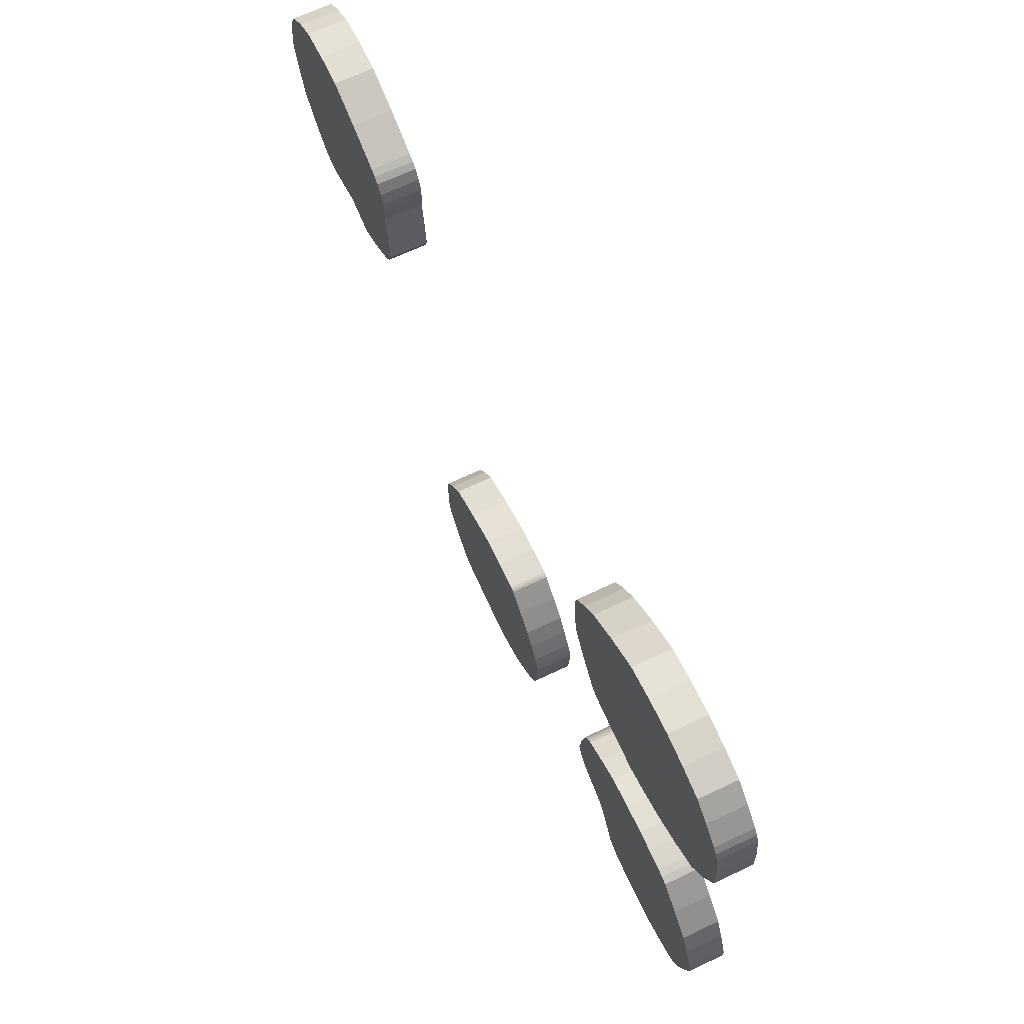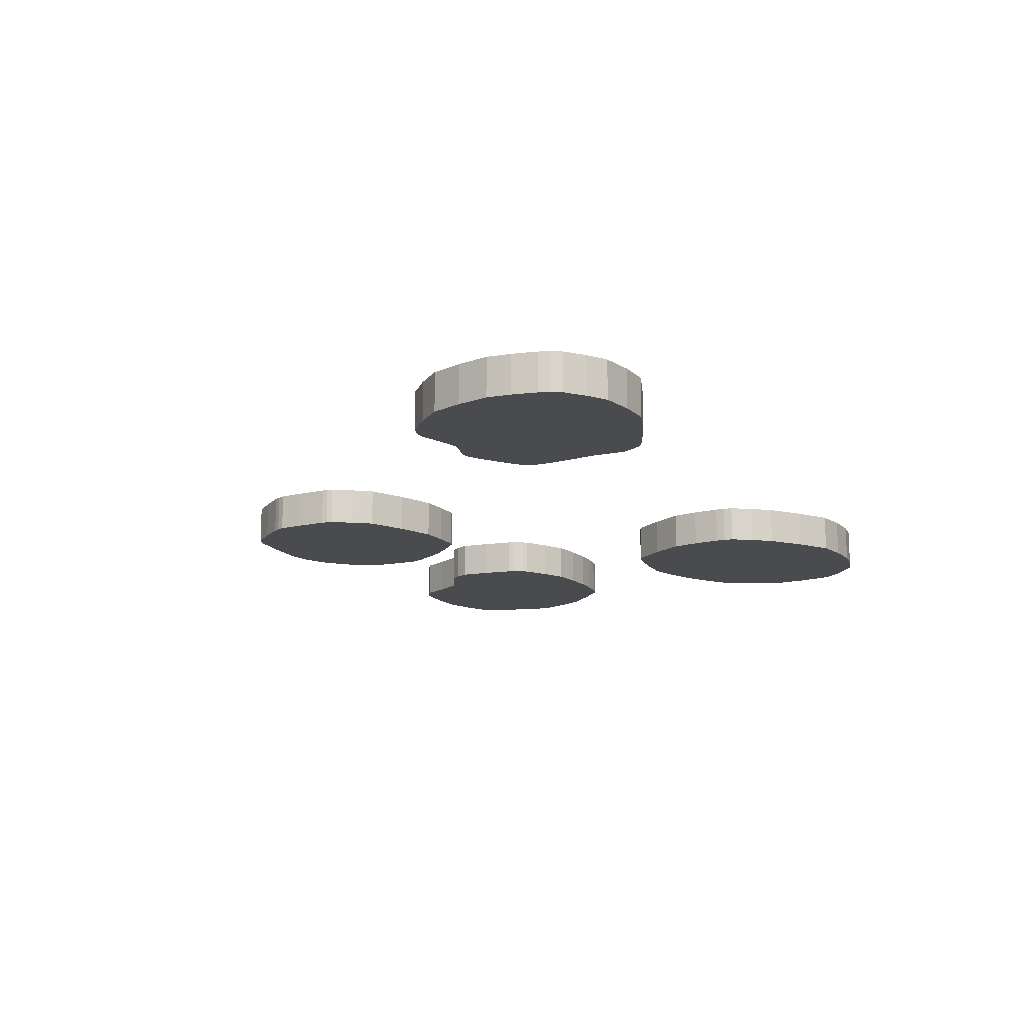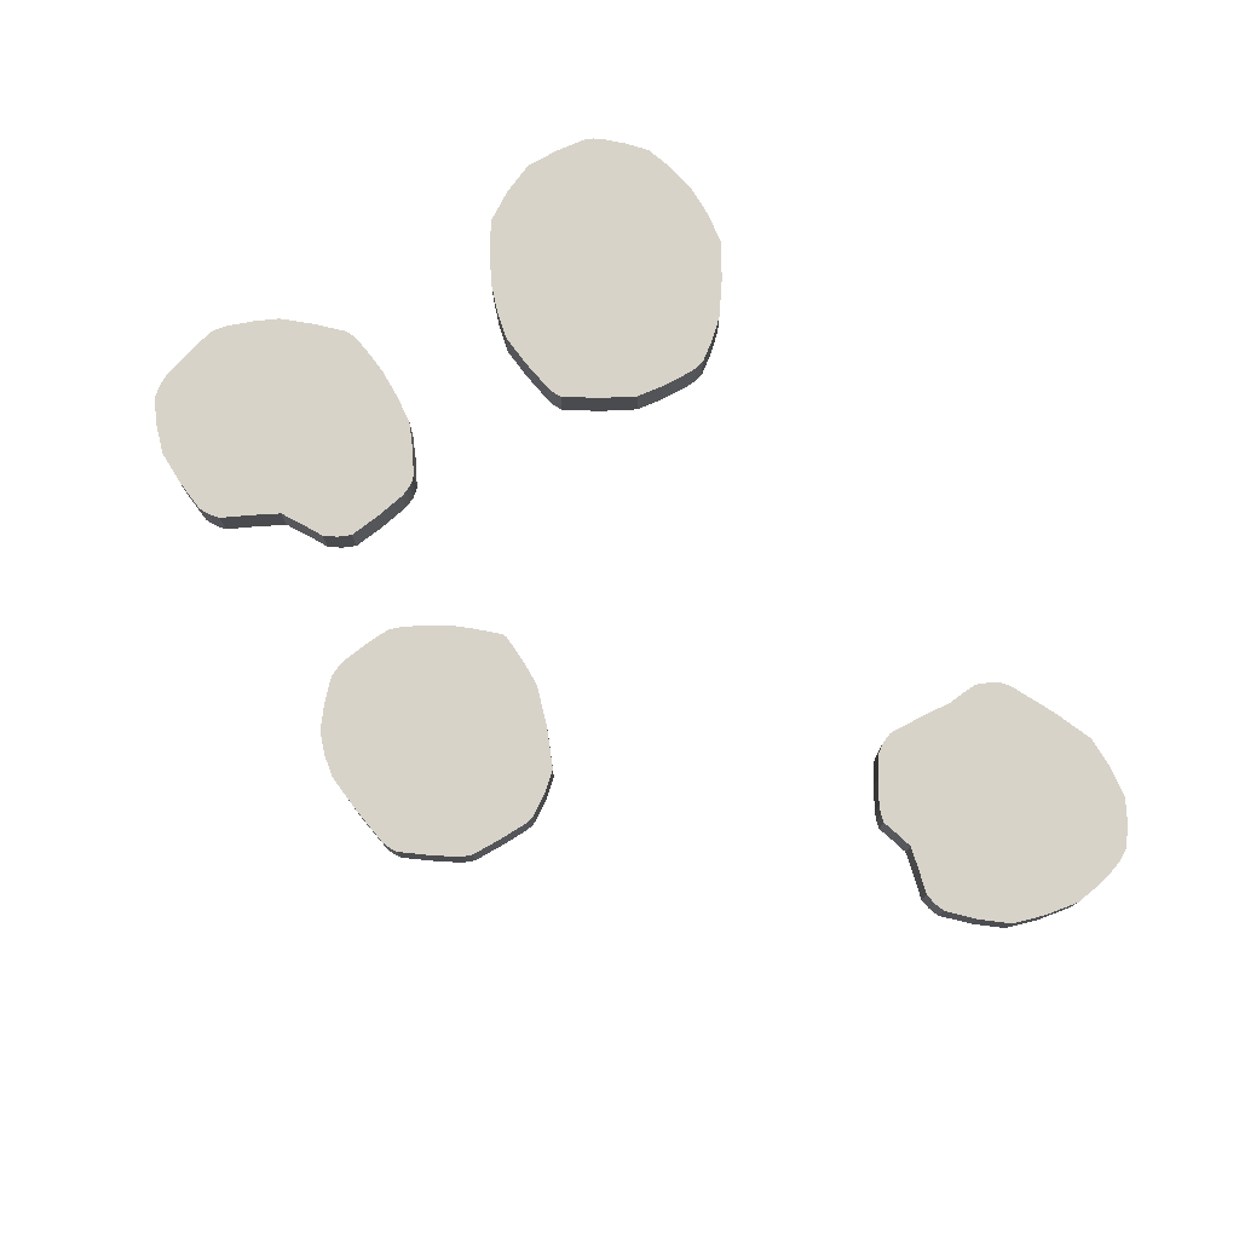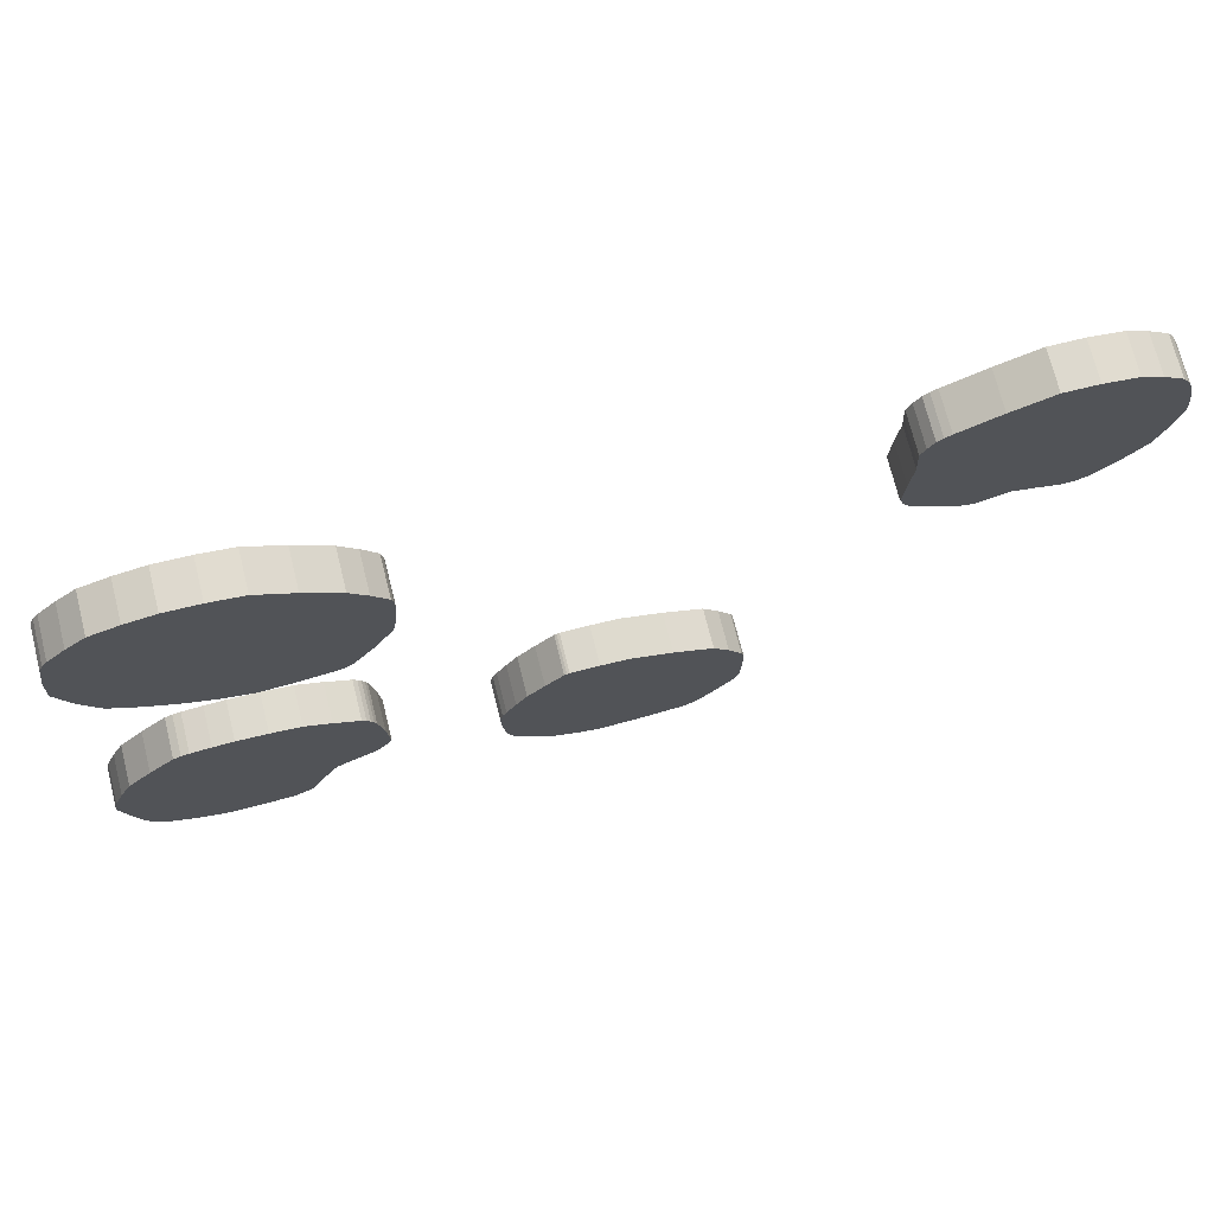
<metadata>
{"format":"obj","ext":"obj","renderer":"f3d","projection":"perspective","resolution":1024,"background":"white","views":[{"elev":68.3,"azim":-115.3,"up":"+Y"},{"elev":-13.9,"azim":117.5,"up":"+Z"},{"elev":75.8,"azim":57.8,"up":"+Z"},{"elev":72.1,"azim":-14.1,"up":"+Y"}]}
</metadata>
<code>
o obj_0
v 0.86 		-8.581 		0
v 0.269 		-8.411 		0
v 0.657 		-3.012 		0
v 1.48 		-3.142 		0
v 2.008 		-3.445 		0
v 2.5 		-3.821 		0
v 2.648 		-4.069 		0
v 2.76 		-4.346 		0
v 2.896 		-4.962 		0
v 2.97 		-5.583 		0
v 2.803 		-6.427 		0
v 0.657 		-3.012 		1
v 2.54 		-7.235 		0
v 2.009 		-7.876 		0
v 1.41 		-8.45 		0
v 1.143 		-8.547 		0
v 0.269 		-8.411 		1
v 1.143 		-8.547 		1
v 1.41 		-8.45 		1
v -2.76 		-5.43 		0
v -2.76 		-5.43 		1
v -2.64 		-7.64 		0
v -2.64 		-7.64 		1
v 2.009 		-7.876 		1
v 2.54 		-7.235 		1
v 2.803 		-6.427 		1
v 2.97 		-5.583 		1
v 2.896 		-4.962 		1
v 2.76 		-4.346 		1
v -17.71 		-12.86 		1
v 2.648 		-4.069 		1
v -2.804 		-7.388 		0
v -17.71 		-12.86 		0
v -2.91 		-7.104 		0
v -5.892 		-17.56 		0
v -18.24 		-12.9 		0
v -2.848 		-6.271 		0
v -18.24 		-12.9 		1
v -11.6 		-17.77 		0
v -11.49 		-18.03 		0
v 2.5 		-3.821 		1
v -11.49 		-18.03 		1
v -11.34 		-15.35 		0
v 2.008 		-3.445 		1
v -5.892 		-17.56 		1
v -11.59 		-15.81 		0
v -5.99 		-17.74 		1
v -5.99 		-17.74 		0
v -5.82 		-17.37 		0
v -5.82 		-17.37 		1
v -2.788 		-5.027 		0
v -2.788 		-5.027 		1
v -18.76 		-12.96 		0
v -11.59 		-15.81 		1
v -18.76 		-12.96 		1
v 1.48 		-3.142 		1
v -5.786 		-16.64 		0
v -5.786 		-16.64 		1
v -2.114 		-8.008 		0
v -11.6 		-17.77 		1
v -2.91 		-7.104 		1
v -2.114 		-8.008 		1
v -10.99 		-18.52 		0
v -10.99 		-18.52 		1
v -2.804 		-7.388 		1
v -11.34 		-15.35 		1
v -2.848 		-6.271 		1
v -18.96 		-13.01 		0
v -18.96 		-13.01 		1
v -13.65 		-7.684 		0
v -13.65 		-7.684 		1
v -11.69 		-16.03 		0
v -2.8 		-4.631 		0
v -11.69 		-16.03 		1
v -2.679 		-4.353 		0
v -2.52 		-4.094 		0
v -2.373 		-3.974 		0
v -2.21 		-3.876 		0
v -19.15 		-13.09 		0
v -1.197 		-3.399 		0
v -19.15 		-13.09 		1
v -0.17 		-3 		0
v -13.54 		-6.972 		0
v -13.54 		-6.972 		1
v -11.76 		-16.25 		0
v -11.76 		-16.25 		1
v -19.79 		-13.71 		0
v -19.79 		-13.71 		1
v -13.49 		-6.239 		0
v -0.32 		-8.253 		0
v -13.49 		-6.239 		1
v -0.17 		-3 		1
v -20.38 		-14.38 		0
v -13.5 		-5.992 		0
v -1.56 		-8.341 		0
v -20.38 		-14.38 		1
v -0.736 		-8.361 		0
v -13.5 		-5.992 		1
v -1.56 		-8.341 		1
v -13.55 		-5.758 		0
v -13.55 		-5.758 		1
v -1.15 		-8.483 		0
v -8.59 		-13.83 		0
v -1.358 		-8.43 		0
v -13.93 		-5.228 		0
v -13.93 		-5.228 		1
v -10.44 		-18.97 		0
v -10.44 		-18.97 		1
v -8.59 		-13.83 		1
v -1.197 		-3.399 		1
v -9.881 		-19.17 		0
v -2.21 		-3.876 		1
v -1.358 		-8.43 		1
v -9.881 		-19.17 		1
v -2.373 		-3.974 		1
v -14.35 		-4.74 		0
v -2.52 		-4.094 		1
v -14.35 		-4.74 		1
v -2.679 		-4.353 		1
v -2.8 		-4.631 		1
v -9.302 		-13.81 		0
v -9.302 		-13.81 		1
v -7.559 		-14.18 		0
v -6.57 		-14.62 		0
v -6.186 		-15.08 		0
v -1.15 		-8.483 		1
v -9.3 		-19.3 		0
v -5.85 		-15.61 		0
v -9.3 		-19.3 		1
v -5.804 		-15.75 		0
v -5.78 		-15.9 		0
v -15.21 		-4.1 		0
v -15.21 		-4.1 		1
v -10.02 		-13.83 		0
v -10.02 		-13.83 		1
v -0.32 		-8.253 		1
v -8.27 		-19.22 		0
v -8.27 		-19.22 		1
v -16.12 		-3.558 		0
v -16.12 		-3.558 		1
v -14.52 		-16.09 		0
v -14.52 		-16.09 		1
v -14.74 		-16.38 		1
v -14.74 		-16.38 		0
v -0.736 		-8.361 		1
v -14.36 		-15.75 		0
v -14.36 		-15.75 		1
v -6.415 		-18.33 		0
v -17.83 		-3.405 		1
v -6.86 		-18.89 		0
v -17.83 		-3.405 		0
v -7.042 		-19 		0
v -18.58 		-3.542 		0
v -7.24 		-19.08 		0
v -15.96 		-9.636 		0
v -18.58 		-3.542 		1
v -15.96 		-9.636 		1
v -14.44 		-14.95 		0
v -14.44 		-14.95 		1
v -19.3 		-3.766 		0
v -5.78 		-15.9 		1
v -19.3 		-3.766 		1
v -15.1 		-9.512 		0
v -15.1 		-9.512 		1
v -14.57 		-14.14 		0
v -14.57 		-14.14 		1
v -5.804 		-15.75 		1
v -19.78 		-4.175 		0
v -14.88 		-9.451 		0
v -19.78 		-4.175 		1
v -14.88 		-9.451 		1
v -14.62 		-13.99 		0
v -14.62 		-13.99 		1
v -5.85 		-15.61 		1
v -6.186 		-15.08 		1
v -6.57 		-14.62 		1
v -7.559 		-14.18 		1
v -20.23 		-4.642 		0
v -20.23 		-4.642 		1
v -7.24 		-19.08 		1
v -7.042 		-19 		1
v -6.86 		-18.89 		1
v -6.415 		-18.33 		1
v -20.36 		-4.819 		0
v -20.36 		-4.819 		1
v -14.69 		-13.86 		0
v -14.69 		-9.347 		0
v -14.69 		-13.86 		1
v -14.69 		-9.347 		1
v -20.45 		-5.014 		0
v -20.45 		-5.014 		1
v -14.78 		-13.73 		0
v -14.13 		-8.54 		0
v -14.78 		-13.73 		1
v -14.13 		-8.54 		1
v -20.58 		-5.854 		0
v -20.58 		-5.854 		1
v -14.88 		-13.63 		0
v -14.88 		-13.63 		1
v -20.61 		-6.688 		0
v -20.61 		-6.688 		1
v -15.52 		-13.28 		0
v -15.52 		-13.28 		1
v -10.09 		-13.85 		0
v -10.09 		-13.85 		1
v -20.27 		-7.54 		0
v -20.27 		-7.54 		1
v -16.17 		-12.98 		0
v -16.17 		-12.98 		1
v -10.15 		-13.89 		0
v -10.15 		-13.89 		1
v -10.62 		-14.38 		0
v -10.62 		-14.38 		1
v -11.06 		-14.9 		0
v -15.28 		-16.67 		1
v -15.28 		-16.67 		0
v -15.8 		-16.98 		1
v -15.8 		-16.98 		0
v -16.17 		-17.66 		1
v -16.17 		-17.66 		0
v -20.67 		-14.97 		0
v -11.06 		-14.9 		1
v -20.67 		-14.97 		1
v -20.91 		-15.59 		0
v -20.91 		-15.59 		1
v -11.73 		-16.88 		0
v -11.73 		-16.88 		1
v -11.67 		-17.5 		0
v -20.97 		-15.82 		0
v -11.67 		-17.5 		1
v -20.97 		-15.82 		1
v -21 		-16.07 		0
v -21 		-16.07 		1
v -16.93 		-12.89 		0
v -16.93 		-12.89 		1
v -20.81 		-16.85 		0
v -20.81 		-16.85 		1
v -20.57 		-17.62 		0
v -20.57 		-17.62 		1
v -20.4 		-17.92 		0
v -20.4 		-17.92 		1
v -16.97 		-3.428 		0
v -16.97 		-3.428 		1
v -20.19 		-18.18 		0
v -20.19 		-18.18 		1
v -16.82 		-9.698 		0
v -19.5 		-18.49 		0
v -19.5 		-18.49 		1
v -17.53 		-9.517 		0
v -18.23 		-9.26 		0
v -19.05 		-8.832 		0
v -19.8 		-8.319 		0
v -19.8 		-8.319 		1
v -18.79 		-18.73 		0
v -18.79 		-18.73 		1
v -19.05 		-8.832 		1
v -18.23 		-9.26 		1
v -17.53 		-9.517 		1
v -16.82 		-9.698 		1
v -17.91 		-18.73 		0
v -17.91 		-18.73 		1
v -17.02 		-18.66 		0
v -17.02 		-18.66 		1
v -16.76 		-18.54 		0
v -16.76 		-18.54 		1
v -16.53 		-18.35 		0
v -16.53 		-18.35 		1
v 0.86 		-8.581 		1
g group_0_8768998
f 2 3 1
f 16 15 19
f 16 19 18
f 4 5 3
f 6 7 5
f 3 5 7
f 3 7 8
f 3 8 9
f 3 9 10
f 3 10 11
f 3 11 13
f 3 13 14
f 3 14 15
f 3 15 16
f 16 1 3
f 22 23 65
f 30 33 36
f 30 36 38
f 37 3 34
f 32 34 3
f 20 3 37
f 35 45 47
f 35 47 48
f 15 14 24
f 15 24 19
f 49 50 45
f 49 45 35
f 51 20 21
f 51 21 52
f 36 53 55
f 36 55 38
f 17 268 12
f 12 18 19
f 12 19 24
f 12 24 25
f 12 25 26
f 12 26 27
f 12 27 28
f 12 28 29
f 12 29 31
f 41 44 31
f 12 31 44
f 12 44 56
f 57 58 50
f 57 50 49
f 39 40 42
f 39 42 60
f 43 46 54
f 43 54 66
f 14 13 25
f 14 25 24
f 67 61 12
f 65 12 61
f 53 68 69
f 53 69 55
f 59 62 23
f 59 23 22
f 46 72 74
f 46 74 54
f 13 11 26
f 13 26 25
f 68 79 81
f 68 81 69
f 22 32 3
f 59 22 3
f 3 20 51
f 3 51 73
f 3 73 75
f 77 3 76
f 75 76 3
f 3 77 78
f 3 78 80
f 3 80 82
f 23 12 65
f 70 83 84
f 70 84 71
f 72 85 86
f 72 86 74
f 11 10 27
f 11 27 26
f 79 87 88
f 79 88 81
f 83 89 91
f 83 91 84
f 3 2 90
f 3 82 92
f 3 92 12
f 10 9 28
f 10 28 27
f 87 93 96
f 87 96 88
f 95 3 104
f 90 97 3
f 89 94 98
f 89 98 91
f 95 99 62
f 95 62 59
f 94 100 101
f 94 101 98
f 63 64 42
f 63 42 40
f 104 3 102
f 97 102 3
f 59 3 95
f 107 108 64
f 107 64 63
f 100 105 106
f 100 106 101
f 9 8 29
f 9 29 28
f 104 113 99
f 104 99 95
f 111 114 108
f 111 108 107
f 105 116 118
f 105 118 106
f 103 121 122
f 103 122 109
f 8 7 31
f 8 31 29
f 102 126 113
f 102 113 104
f 127 129 114
f 127 114 111
f 52 21 110
f 120 52 119
f 115 117 52
f 119 52 117
f 112 115 52
f 110 112 52
f 92 110 21
f 12 92 21
f 21 67 12
f 12 23 62
f 62 99 12
f 116 132 133
f 116 133 118
f 124 125 123
f 125 128 123
f 128 130 123
f 130 131 123
f 103 123 131
f 121 134 135
f 121 135 122
f 7 6 41
f 7 41 31
f 17 136 90
f 137 138 129
f 137 129 127
f 132 139 140
f 132 140 133
f 141 142 143
f 141 143 144
f 6 5 44
f 6 44 41
f 90 136 145
f 90 145 97
f 136 17 12
f 146 147 142
f 146 142 141
f 5 4 56
f 5 56 44
f 149 151 153
f 149 153 156
f 97 145 126
f 97 126 102
f 35 137 49
f 48 137 35
f 148 137 48
f 150 152 148
f 152 154 148
f 57 49 137
f 137 127 57
f 154 137 148
f 145 136 12
f 126 145 12
f 99 113 12
f 126 12 113
f 158 159 147
f 158 147 146
f 4 3 12
f 4 12 56
f 153 160 162
f 153 162 156
f 58 57 161
f 131 161 57
f 163 164 157
f 163 157 155
f 165 166 159
f 165 159 158
f 130 167 161
f 130 161 131
f 160 168 170
f 160 170 162
f 172 173 166
f 172 166 165
f 169 171 164
f 169 164 163
f 167 183 161
f 175 176 66
f 177 66 176
f 109 222 177
f 174 183 167
f 168 178 179
f 168 179 170
f 128 174 167
f 128 167 130
f 178 184 185
f 178 185 179
f 183 174 182
f 181 182 174
f 47 58 183
f 45 58 47
f 50 58 45
f 58 161 183
f 180 181 174
f 180 174 138
f 89 83 105
f 94 89 105
f 100 94 105
f 116 105 83
f 132 116 83
f 83 70 132
f 186 188 173
f 186 173 172
f 125 175 174
f 125 174 128
f 187 189 171
f 187 171 169
f 92 82 80
f 92 80 110
f 184 190 191
f 184 191 185
f 192 194 188
f 192 188 186
f 124 176 175
f 124 175 125
f 193 195 189
f 193 189 187
f 80 78 112
f 80 112 110
f 190 196 197
f 190 197 191
f 124 123 177
f 124 177 176
f 198 199 194
f 198 194 192
f 169 163 242
f 163 155 242
f 151 242 155
f 193 187 242
f 187 169 242
f 71 195 193
f 71 193 70
f 78 77 115
f 78 115 112
f 196 200 201
f 196 201 197
f 198 202 203
f 198 203 199
f 140 257 133
f 84 133 71
f 91 106 84
f 133 84 118
f 98 106 91
f 101 106 98
f 118 84 106
f 109 177 103
f 123 103 177
f 135 134 204
f 135 204 205
f 77 76 117
f 77 117 115
f 200 206 207
f 200 207 201
f 202 208 209
f 202 209 203
f 154 180 138
f 154 138 137
f 204 210 211
f 204 211 205
f 76 75 119
f 76 119 117
f 195 133 189
f 189 133 171
f 71 133 195
f 171 133 164
f 164 133 157
f 152 181 180
f 152 180 154
f 143 215 216
f 143 216 144
f 75 73 120
f 75 120 119
f 216 215 217
f 216 217 218
f 67 21 37
f 20 37 21
f 150 182 181
f 150 181 152
f 210 212 213
f 210 213 211
f 218 217 219
f 218 219 220
f 131 85 72
f 131 72 46
f 131 46 43
f 131 43 214
f 131 214 212
f 131 212 210
f 131 210 204
f 131 204 134
f 131 134 121
f 131 121 103
f 37 34 61
f 37 61 67
f 93 221 223
f 93 223 96
f 212 214 222
f 212 222 213
f 148 183 182
f 148 182 150
f 135 205 122
f 205 211 122
f 211 213 122
f 109 122 213
f 109 213 222
f 66 177 222
f 54 174 66
f 74 174 54
f 86 174 74
f 174 175 66
f 34 32 65
f 34 65 61
f 221 224 225
f 221 225 223
f 48 47 183
f 48 183 148
f 214 43 66
f 214 66 222
f 227 86 226
f 85 226 86
f 32 22 65
f 226 228 230
f 226 230 227
f 224 229 231
f 224 231 225
f 73 51 52
f 73 52 120
f 228 39 60
f 228 60 230
f 198 192 202
f 192 186 202
f 186 172 202
f 172 165 202
f 165 158 202
f 208 202 158
f 208 158 146
f 208 146 141
f 208 141 144
f 208 144 216
f 234 208 218
f 229 232 233
f 229 233 231
f 147 159 142
f 143 142 159
f 166 215 159
f 173 215 166
f 188 215 173
f 194 215 188
f 199 215 194
f 203 215 199
f 143 159 215
f 220 236 218
f 33 234 218
f 217 215 203
f 235 209 234
f 208 234 209
f 203 261 217
f 234 33 30
f 234 30 235
f 237 233 236
f 232 236 233
f 111 107 57
f 63 57 107
f 127 111 57
f 40 131 63
f 39 131 40
f 228 131 39
f 226 131 228
f 85 131 226
f 131 57 63
f 236 238 239
f 236 239 237
f 174 86 227
f 174 227 230
f 174 230 60
f 174 60 42
f 174 42 64
f 174 64 108
f 174 108 114
f 174 114 129
f 174 129 138
f 139 242 243
f 139 243 140
f 238 240 241
f 238 241 239
f 242 151 149
f 242 149 243
f 196 155 200
f 190 155 196
f 184 155 190
f 178 155 184
f 168 155 178
f 160 155 168
f 153 155 160
f 242 139 193
f 139 132 193
f 70 193 132
f 151 155 153
f 240 244 245
f 240 245 241
f 247 248 245
f 247 245 244
f 170 179 156
f 149 156 179
f 162 170 156
f 243 149 179
f 179 185 243
f 185 191 243
f 191 197 243
f 197 201 243
f 201 207 243
f 207 253 243
f 253 256 243
f 249 206 246
f 250 206 249
f 251 206 250
f 252 206 251
f 155 246 206
f 206 200 155
f 253 207 252
f 206 252 207
f 254 255 248
f 254 248 247
f 256 257 243
f 140 243 257
f 258 133 257
f 259 133 258
f 157 133 259
f 260 261 255
f 260 255 254
f 251 256 253
f 251 253 252
f 221 93 218
f 93 87 218
f 87 79 218
f 224 221 218
f 68 218 79
f 53 218 68
f 36 218 53
f 229 224 218
f 33 218 36
f 216 218 208
f 262 263 261
f 262 261 260
f 250 257 256
f 250 256 251
f 264 265 263
f 264 263 262
f 30 38 235
f 209 235 38
f 209 38 55
f 209 55 69
f 209 69 81
f 209 81 88
f 209 88 96
f 209 96 223
f 225 203 223
f 231 203 225
f 233 203 231
f 209 223 203
f 249 258 257
f 249 257 250
f 266 267 265
f 266 265 264
f 246 259 258
f 246 258 249
f 220 266 264
f 220 264 262
f 220 262 260
f 220 260 254
f 220 254 247
f 220 247 244
f 220 244 240
f 220 240 238
f 220 238 236
f 232 229 218
f 236 232 218
f 18 12 268
f 203 233 237
f 203 237 239
f 203 239 241
f 203 241 245
f 203 245 248
f 203 248 255
f 203 255 261
f 263 219 261
f 265 219 263
f 267 219 265
f 219 217 261
f 266 220 267
f 219 267 220
f 246 155 259
f 157 259 155
f 2 1 268
f 2 268 17
f 18 268 1
f 18 1 16
f 90 2 17

</code>
